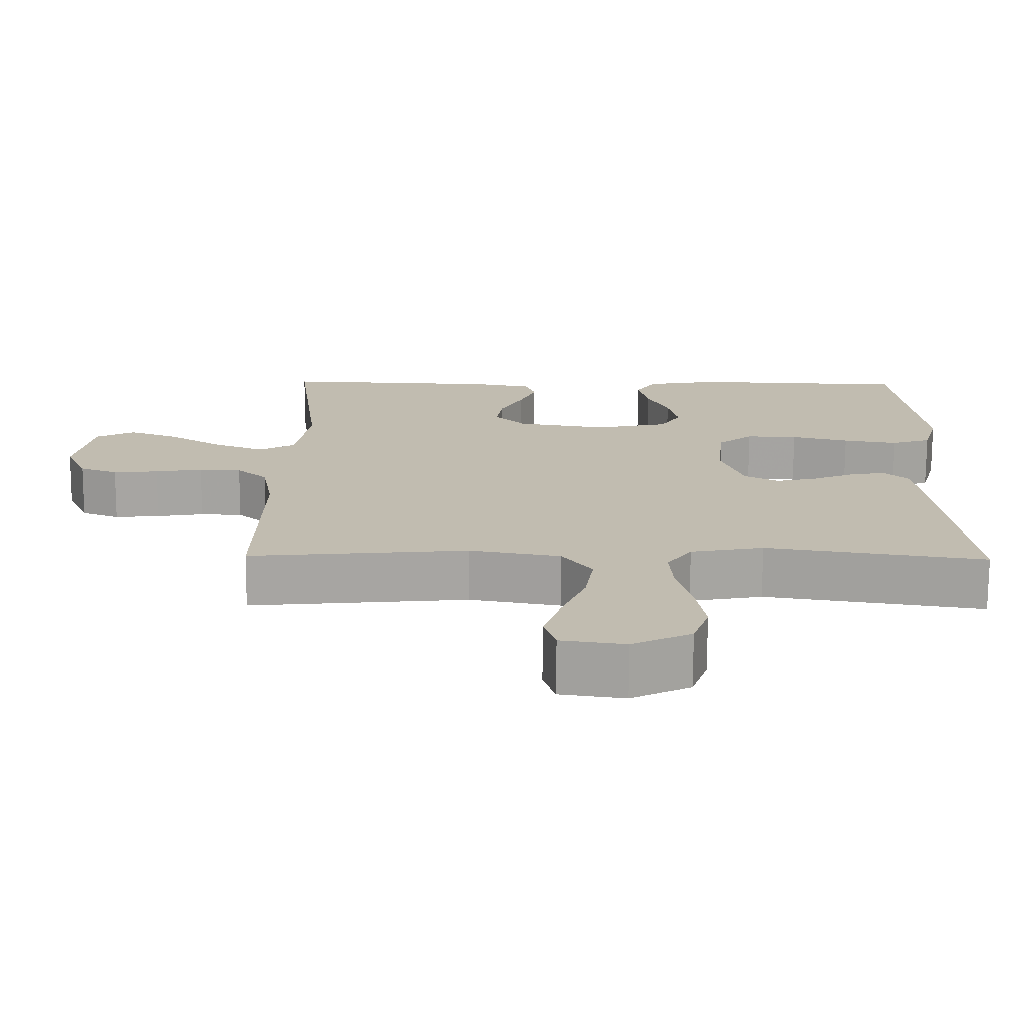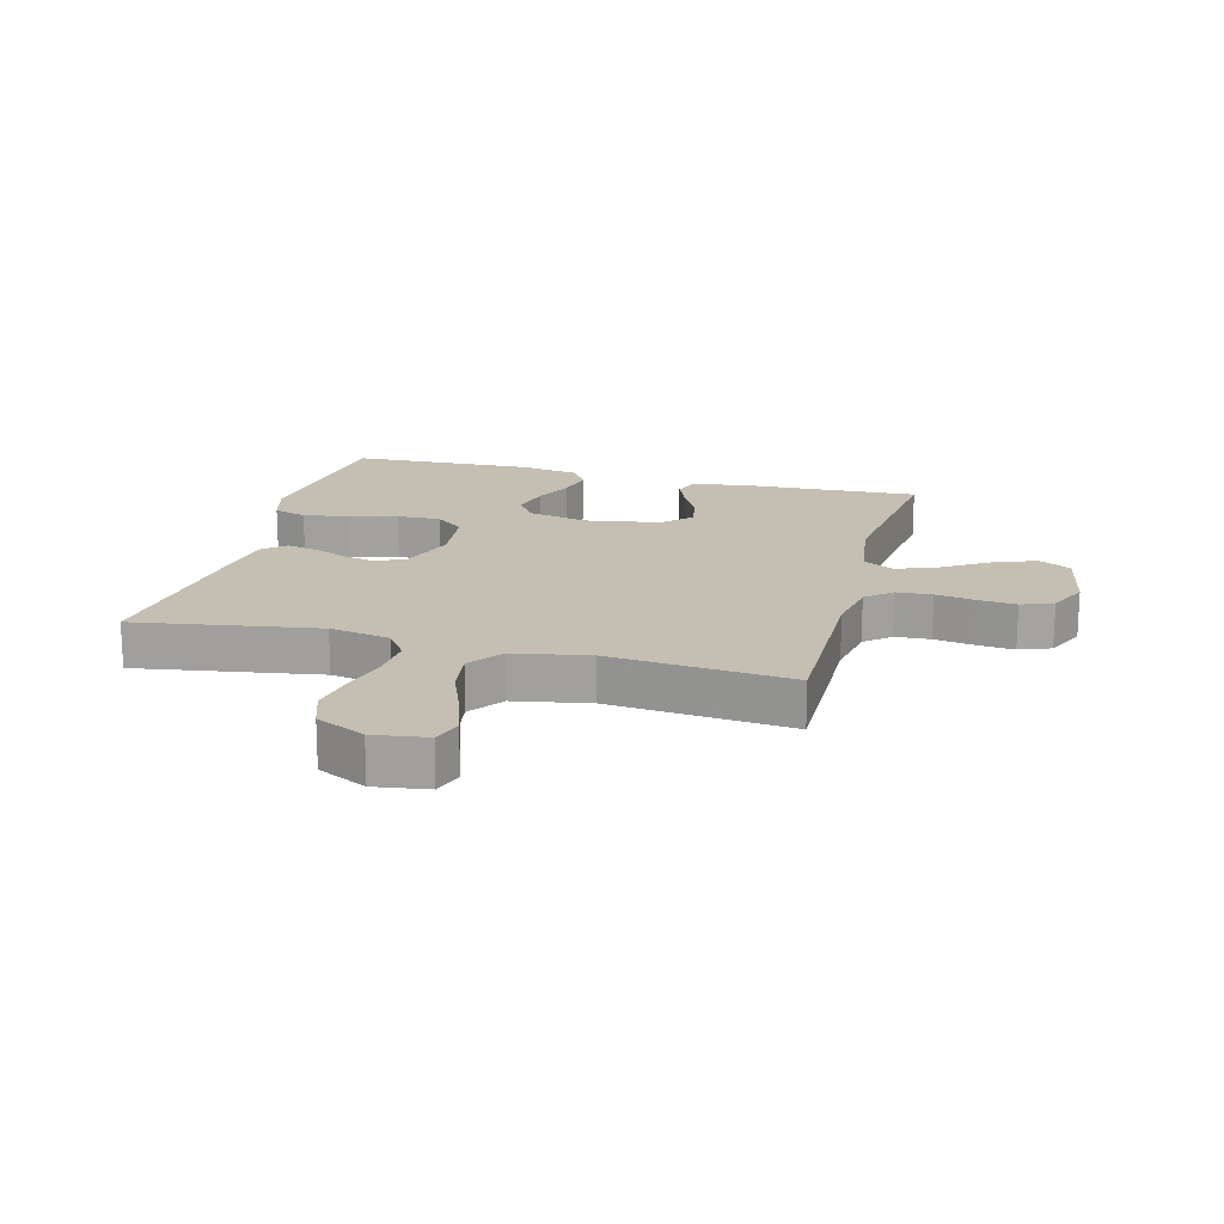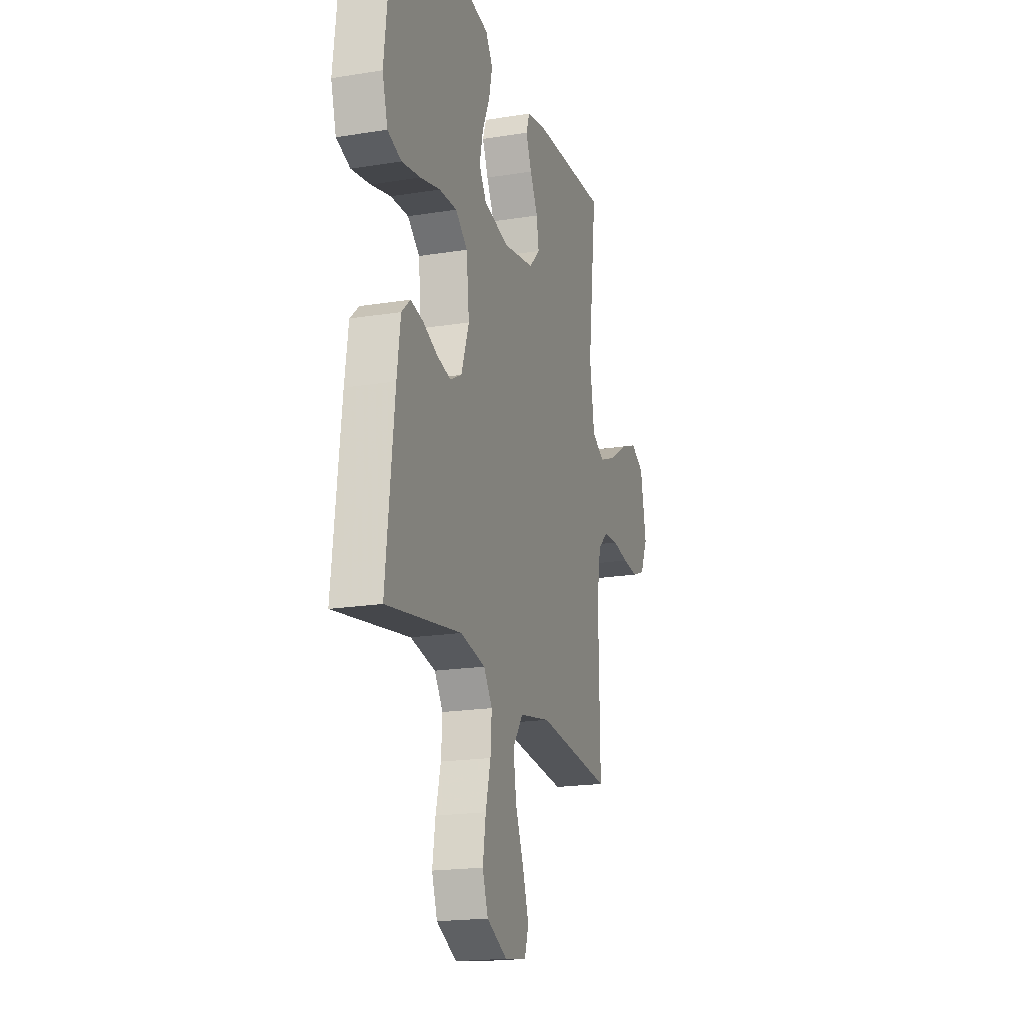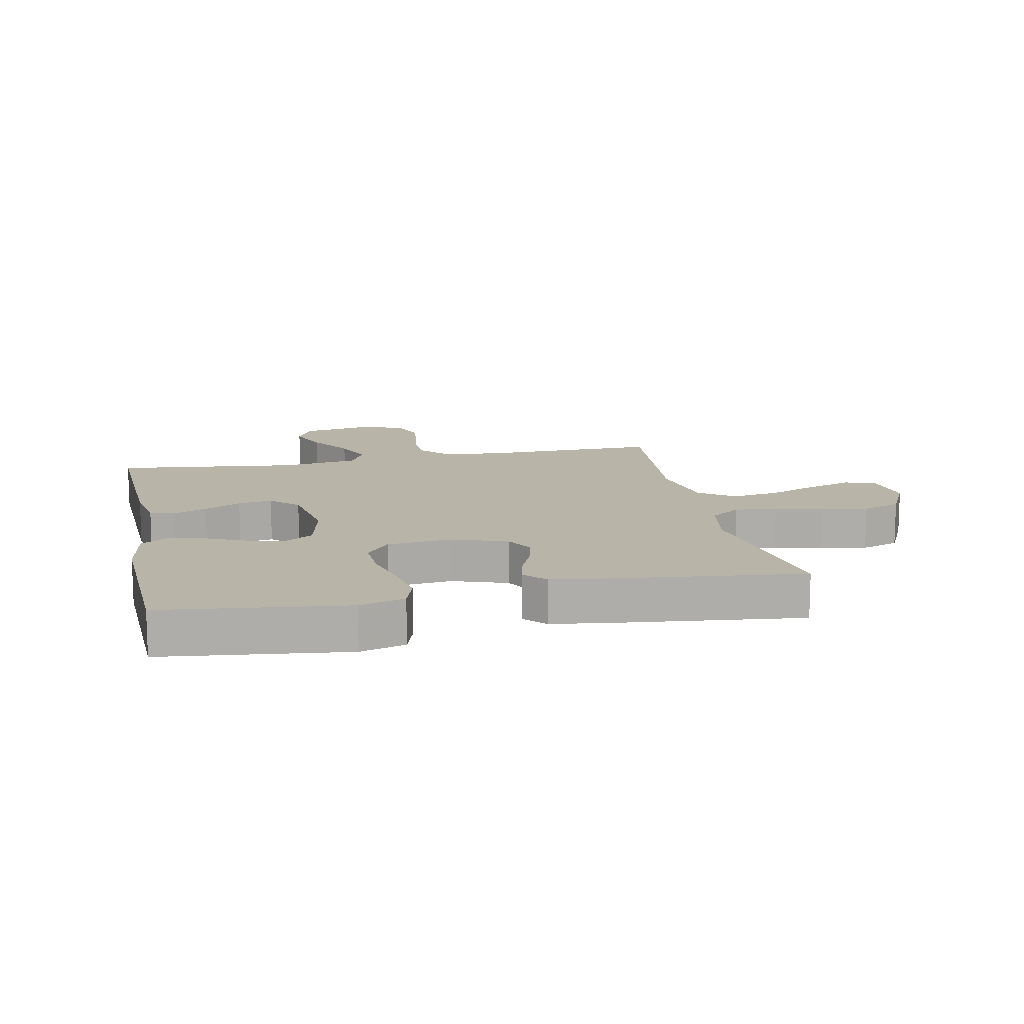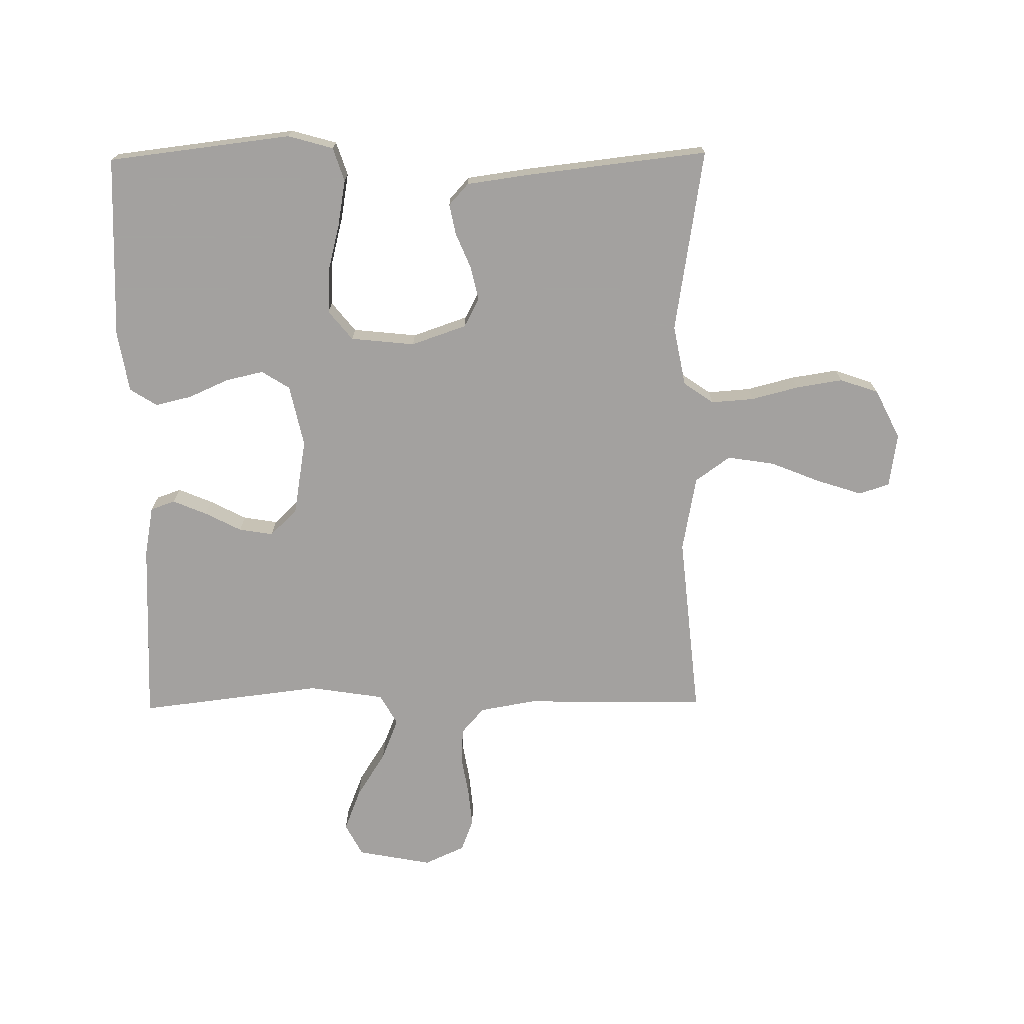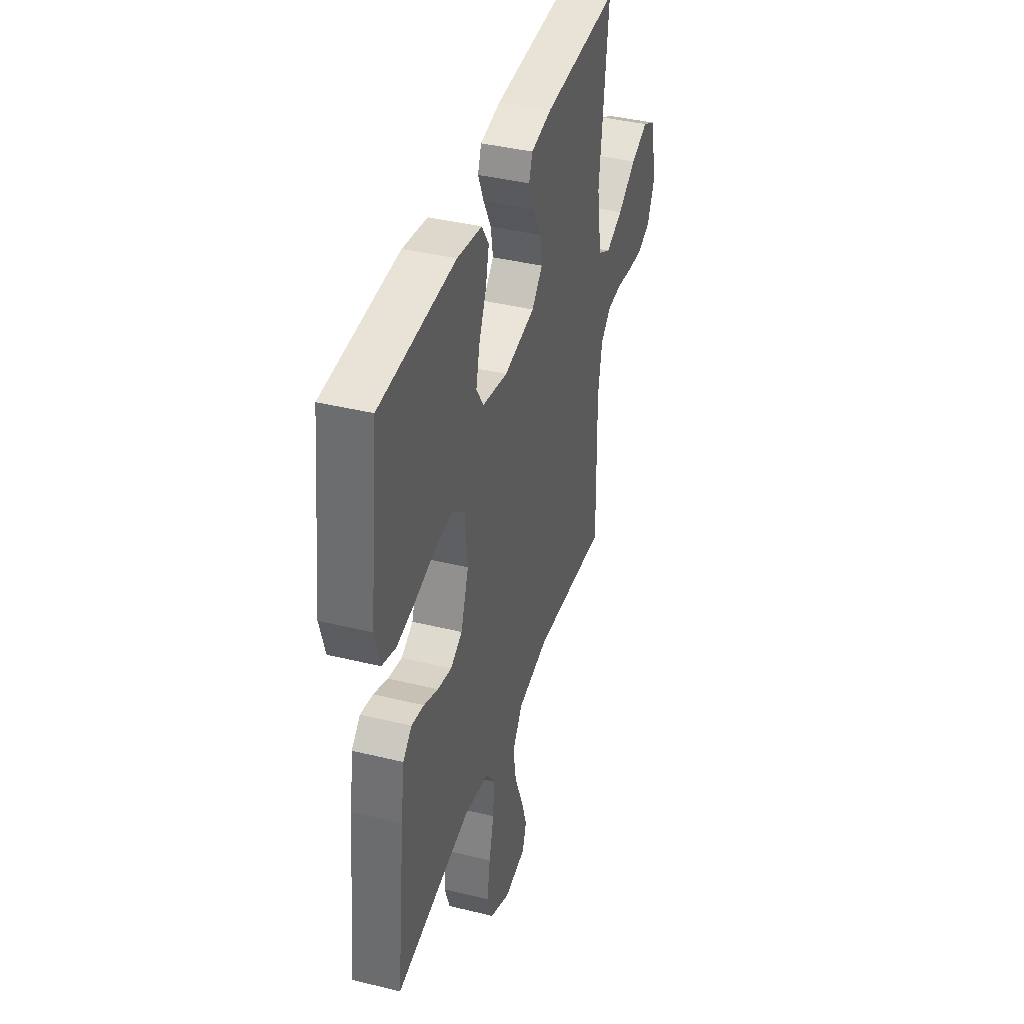
<metadata>
{"format":"obj","ext":"obj","renderer":"f3d","projection":"perspective","resolution":1024,"background":"white","views":[{"elev":-73.5,"azim":-0.3,"up":"+Z"},{"elev":17.6,"azim":-165.2,"up":"+Y"},{"elev":-19.1,"azim":107.0,"up":"+Z"},{"elev":13.2,"azim":78.3,"up":"+Y"},{"elev":-72.3,"azim":90.7,"up":"+Y"},{"elev":40.0,"azim":106.9,"up":"+Z"}]}
</metadata>
<code>
v -0.5 0.07 0.5
v -0.2 0.07 0.487
v -0.118 0.07 0.472
v -0.104 0.07 0.432
v -0.127 0.07 0.377
v -0.158 0.07 0.317
v -0.167 0.07 0.261
v -0.124 0.07 0.217
v 0 0.07 0.196
v 0.101 0.07 0.218
v 0.13 0.07 0.264
v 0.116 0.07 0.326
v 0.087 0.07 0.391
v 0.073 0.07 0.451
v 0.101 0.07 0.495
v 0.2 0.07 0.512
v 0.5 0.07 0.5
v 0.536 0.07 0.2
v 0.515 0.07 0.126
v 0.46 0.07 0.108
v 0.385 0.07 0.121
v 0.306 0.07 0.141
v 0.235 0.07 0.144
v 0.187 0.07 0.105
v 0.176 0.07 0
v 0.207 0.07 -0.09
v 0.254 0.07 -0.115
v 0.31 0.07 -0.102
v 0.367 0.07 -0.078
v 0.417 0.07 -0.068
v 0.452 0.07 -0.1
v 0.466 0.07 -0.2
v 0.5 0.07 -0.5
v 0.2 0.07 -0.452
v 0.1 0.07 -0.471
v 0.066 0.07 -0.52
v 0.071 0.07 -0.59
v 0.091 0.07 -0.668
v 0.103 0.07 -0.744
v 0.081 0.07 -0.807
v 0 0.07 -0.847
v -0.088 0.07 -0.834
v -0.104 0.07 -0.784
v -0.08 0.07 -0.71
v -0.047 0.07 -0.628
v -0.035 0.07 -0.551
v -0.076 0.07 -0.494
v -0.2 0.07 -0.471
v -0.5 0.07 -0.5
v -0.495 0.07 -0.2
v -0.511 0.07 -0.109
v -0.553 0.07 -0.072
v -0.611 0.07 -0.069
v -0.676 0.07 -0.08
v -0.738 0.07 -0.086
v -0.79 0.07 -0.066
v -0.82 0.07 0
v -0.797 0.07 0.122
v -0.744 0.07 0.15
v -0.675 0.07 0.123
v -0.601 0.07 0.076
v -0.533 0.07 0.049
v -0.483 0.07 0.077
v -0.464 0.07 0.2
v -0.5 0 0.5
v -0.2 0 0.487
v -0.118 0 0.472
v -0.104 0 0.432
v -0.127 0 0.377
v -0.158 0 0.317
v -0.167 0 0.261
v -0.124 0 0.217
v 0 0 0.196
v 0.101 0 0.218
v 0.13 0 0.264
v 0.116 0 0.326
v 0.087 0 0.391
v 0.073 0 0.451
v 0.101 0 0.495
v 0.2 0 0.512
v 0.5 0 0.5
v 0.536 0 0.2
v 0.515 0 0.126
v 0.46 0 0.108
v 0.385 0 0.121
v 0.306 0 0.141
v 0.235 0 0.144
v 0.187 0 0.105
v 0.176 0 0
v 0.207 0 -0.09
v 0.254 0 -0.115
v 0.31 0 -0.102
v 0.367 0 -0.078
v 0.417 0 -0.068
v 0.452 0 -0.1
v 0.466 0 -0.2
v 0.5 0 -0.5
v 0.2 0 -0.452
v 0.1 0 -0.471
v 0.066 0 -0.52
v 0.071 0 -0.59
v 0.091 0 -0.668
v 0.103 0 -0.744
v 0.081 0 -0.807
v 0 0 -0.847
v -0.088 0 -0.834
v -0.104 0 -0.784
v -0.08 0 -0.71
v -0.047 0 -0.628
v -0.035 0 -0.551
v -0.076 0 -0.494
v -0.2 0 -0.471
v -0.5 0 -0.5
v -0.495 0 -0.2
v -0.511 0 -0.109
v -0.553 0 -0.072
v -0.611 0 -0.069
v -0.676 0 -0.08
v -0.738 0 -0.086
v -0.79 0 -0.066
v -0.82 0 0
v -0.797 0 0.122
v -0.744 0 0.15
v -0.675 0 0.123
v -0.601 0 0.076
v -0.533 0 0.049
v -0.483 0 0.077
v -0.464 0 0.2
f 58 59 60 61
f 58 61 62
f 57 58 62
f 56 57 62
f 53 54 55 56
f 53 56 62
f 52 53 62 63
f 48 49 50
f 47 48 50 51
f 42 43 44 45
f 40 41 42 45
f 40 45 46
f 37 38 39 40
f 36 37 40 46
f 35 36 46 47
f 31 32 33 34
f 28 29 30 31
f 27 28 31 34
f 26 27 34 35
f 19 20 21 22
f 17 18 19 22
f 17 22 23
f 16 17 23 24
f 12 13 14 15
f 11 12 15 16
f 3 4 5 6
f 1 2 3 6
f 64 1 6 7
f 63 64 7 8
f 51 52 63 8
f 47 51 8 9
f 25 26 35 47
f 25 47 9 10
f 11 16 24 25
f 10 11 25
f 125 124 123 122
f 126 125 122
f 126 122 121
f 126 121 120
f 120 119 118 117
f 126 120 117
f 127 126 117 116
f 114 113 112
f 115 114 112 111
f 109 108 107 106
f 109 106 105 104
f 110 109 104
f 104 103 102 101
f 110 104 101 100
f 111 110 100 99
f 98 97 96 95
f 95 94 93 92
f 98 95 92 91
f 99 98 91 90
f 86 85 84 83
f 86 83 82 81
f 87 86 81
f 88 87 81 80
f 79 78 77 76
f 80 79 76 75
f 70 69 68 67
f 70 67 66 65
f 71 70 65 128
f 72 71 128 127
f 72 127 116 115
f 73 72 115 111
f 111 99 90 89
f 74 73 111 89
f 89 88 80 75
f 89 75 74
f 1 65 66 2
f 2 66 67 3
f 3 67 68 4
f 4 68 69 5
f 5 69 70 6
f 6 70 71 7
f 7 71 72 8
f 8 72 73 9
f 9 73 74 10
f 10 74 75 11
f 11 75 76 12
f 12 76 77 13
f 13 77 78 14
f 14 78 79 15
f 15 79 80 16
f 16 80 81 17
f 17 81 82 18
f 18 82 83 19
f 19 83 84 20
f 20 84 85 21
f 21 85 86 22
f 22 86 87 23
f 23 87 88 24
f 24 88 89 25
f 25 89 90 26
f 26 90 91 27
f 27 91 92 28
f 28 92 93 29
f 29 93 94 30
f 30 94 95 31
f 31 95 96 32
f 32 96 97 33
f 33 97 98 34
f 34 98 99 35
f 35 99 100 36
f 36 100 101 37
f 37 101 102 38
f 38 102 103 39
f 39 103 104 40
f 40 104 105 41
f 41 105 106 42
f 42 106 107 43
f 43 107 108 44
f 44 108 109 45
f 45 109 110 46
f 46 110 111 47
f 47 111 112 48
f 48 112 113 49
f 49 113 114 50
f 50 114 115 51
f 51 115 116 52
f 52 116 117 53
f 53 117 118 54
f 54 118 119 55
f 55 119 120 56
f 56 120 121 57
f 57 121 122 58
f 58 122 123 59
f 59 123 124 60
f 60 124 125 61
f 61 125 126 62
f 62 126 127 63
f 63 127 128 64
f 64 128 65 1

</code>
